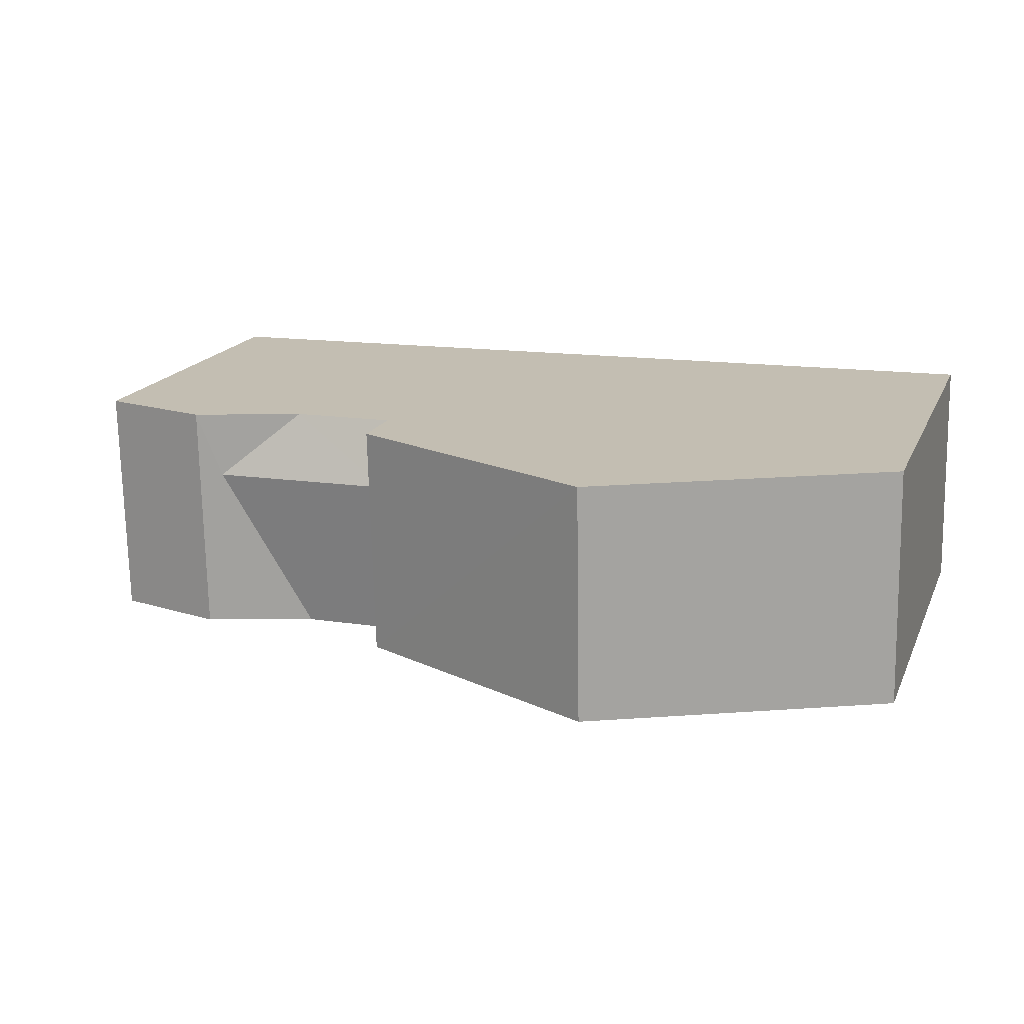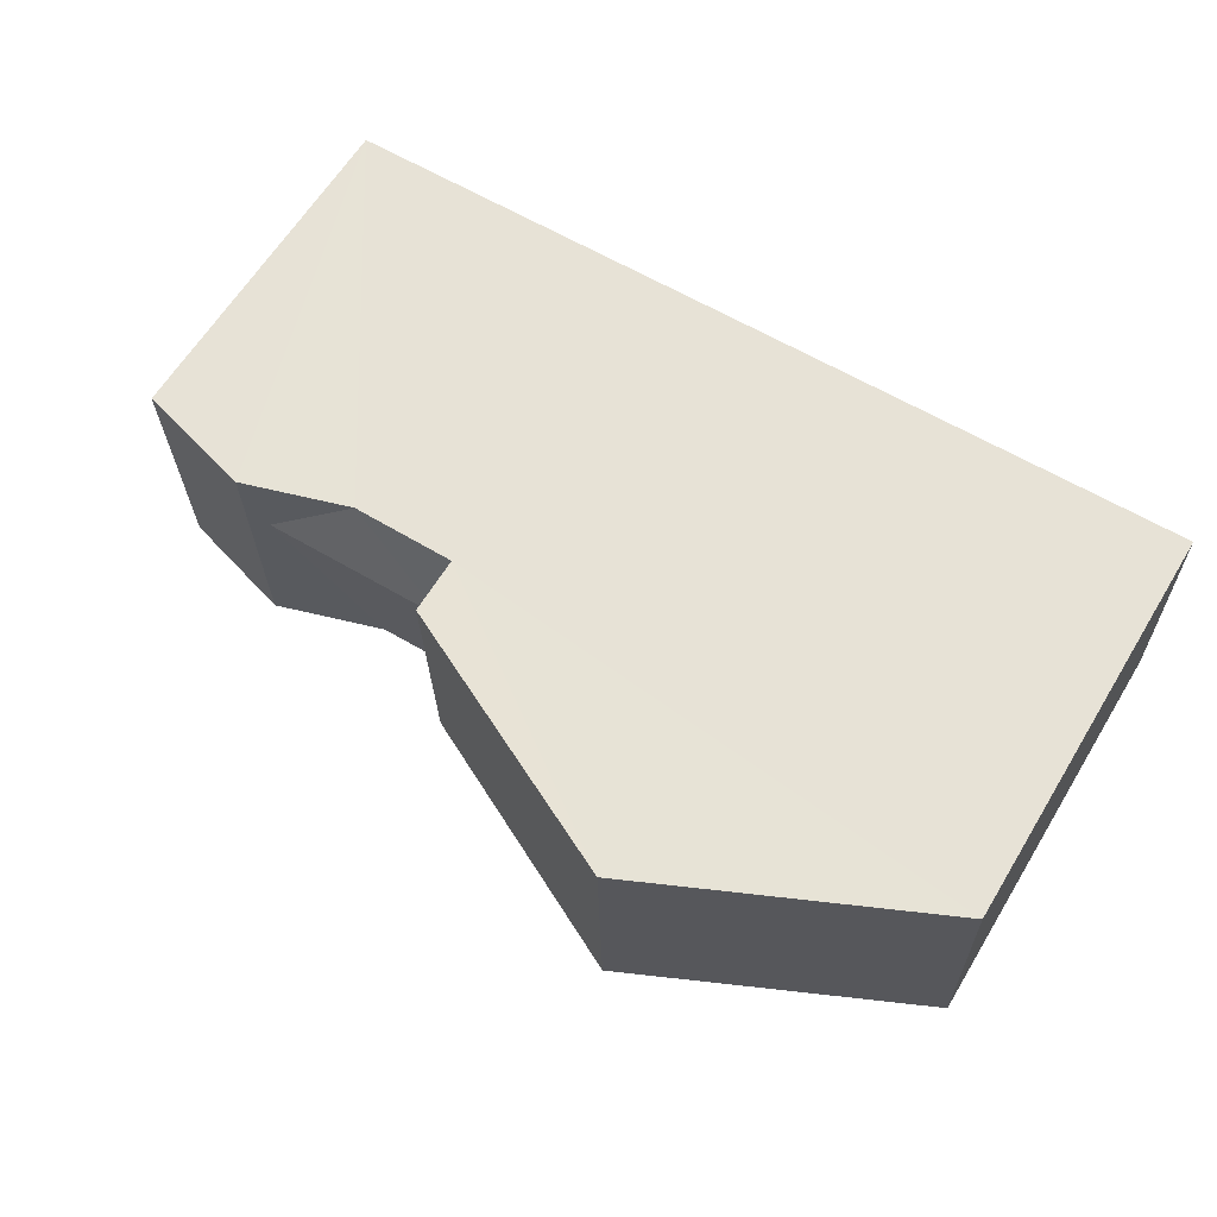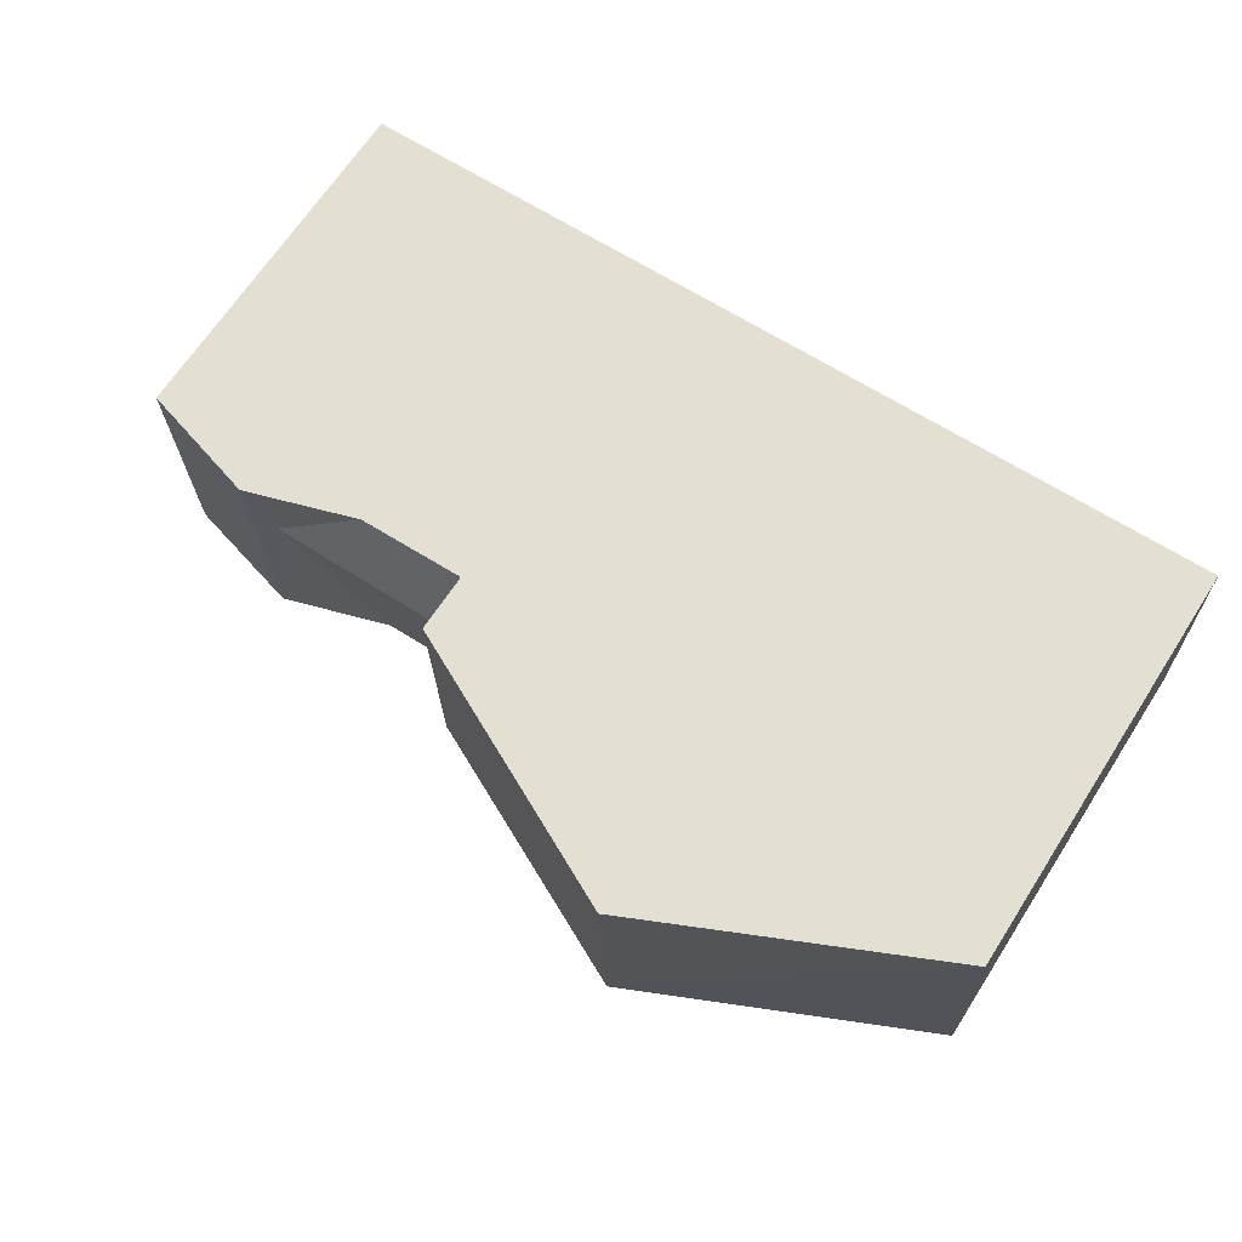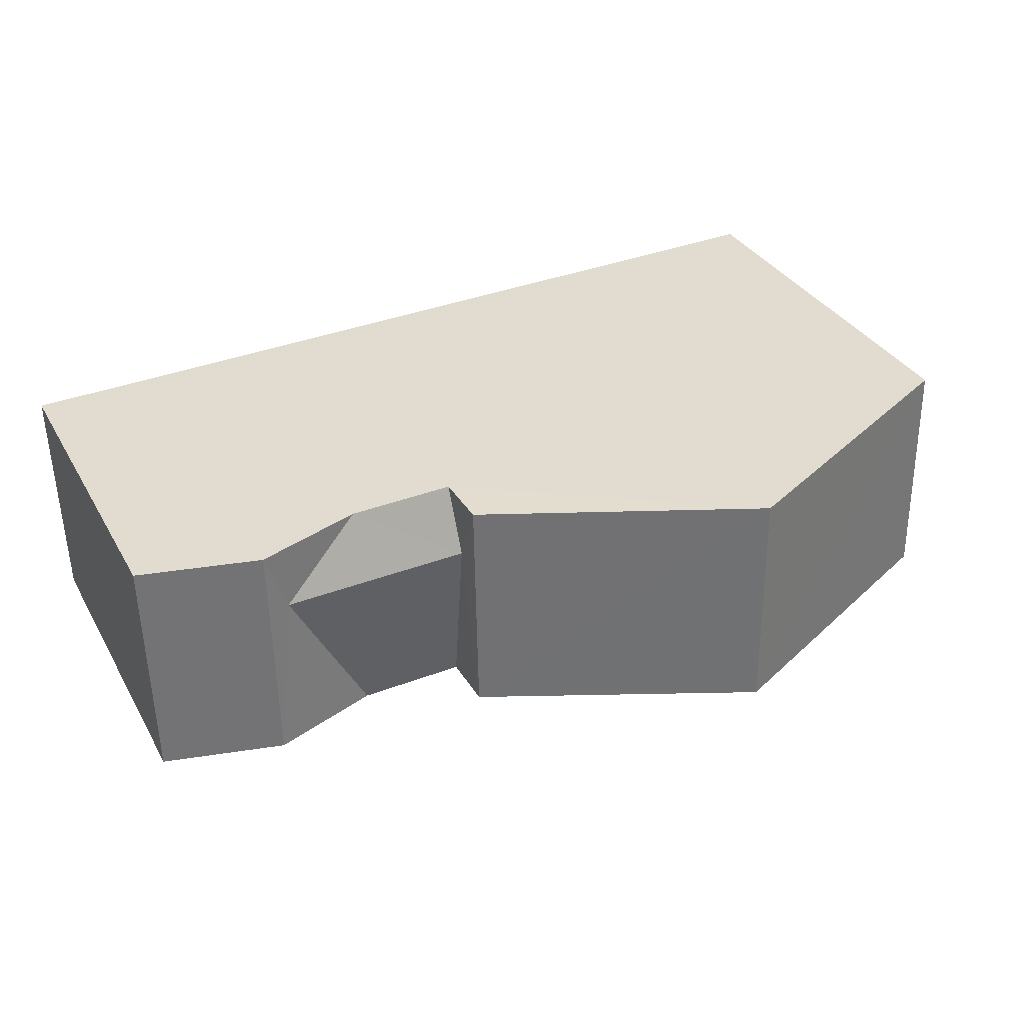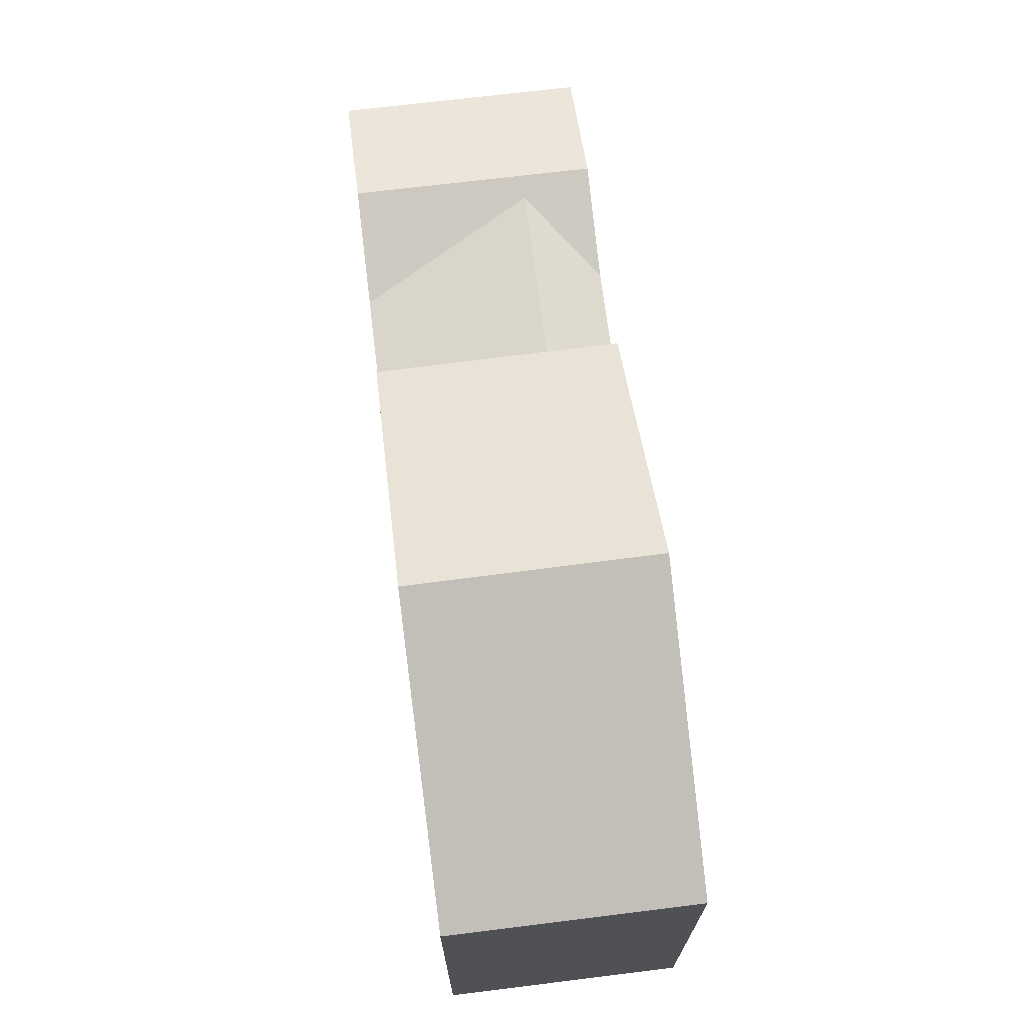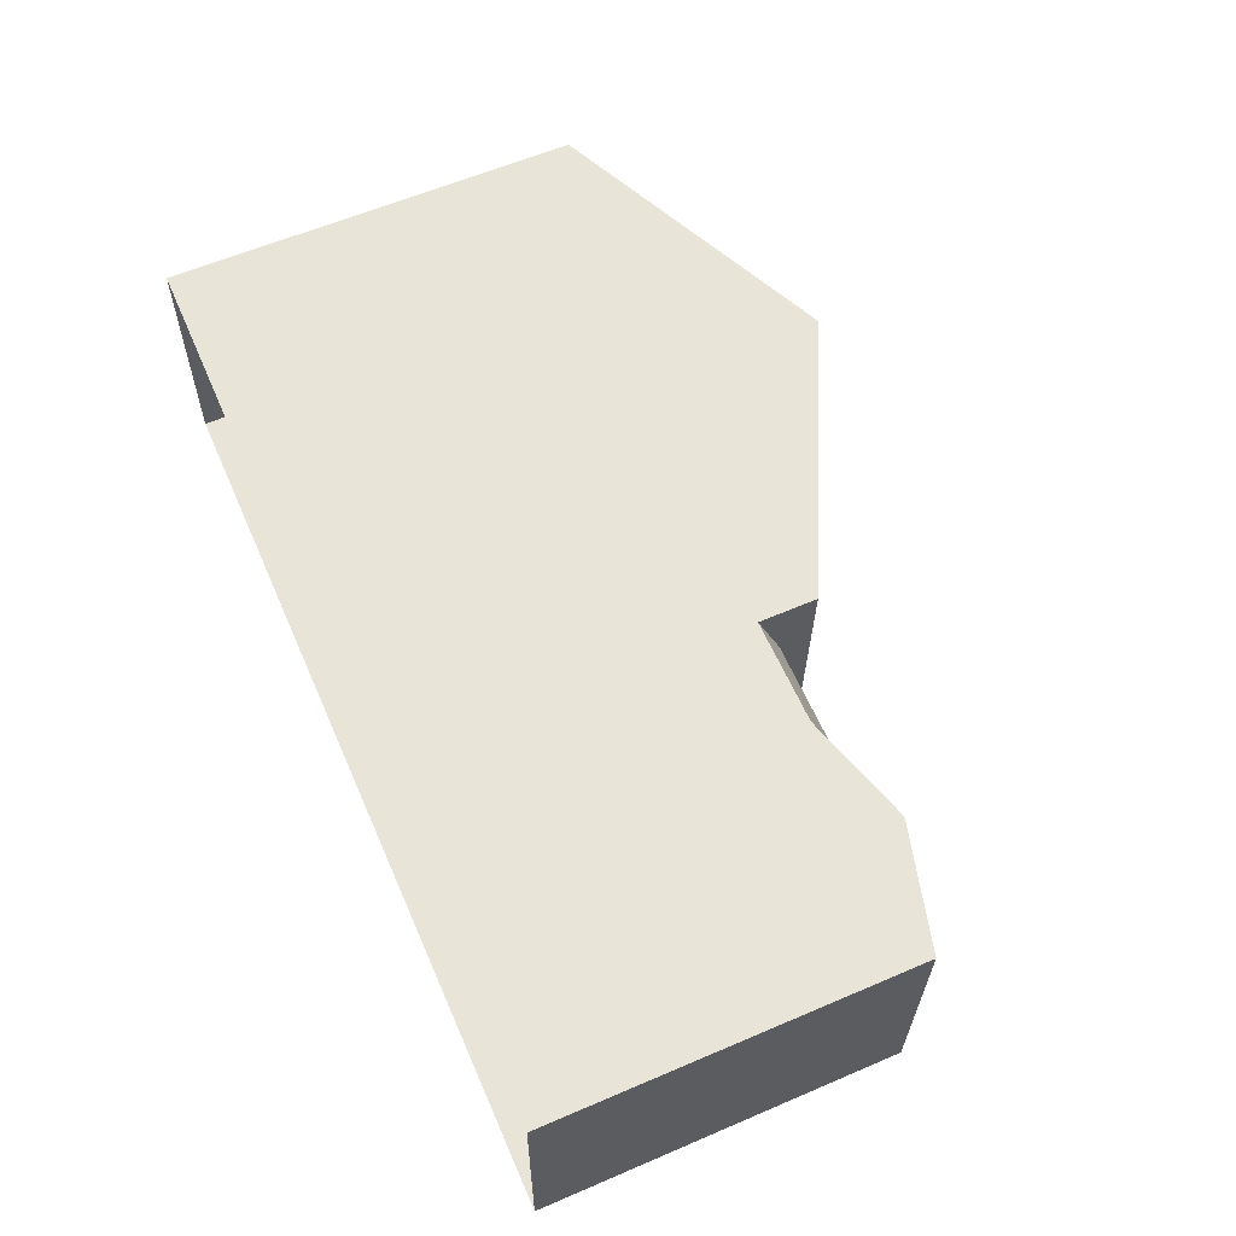
<metadata>
{"format":"obj","ext":"obj","renderer":"f3d","projection":"perspective","resolution":1024,"background":"white","views":[{"elev":17.9,"azim":18.7,"up":"+Y"},{"elev":63.0,"azim":31.4,"up":"+Y"},{"elev":67.2,"azim":32.8,"up":"+Y"},{"elev":34.2,"azim":-26.2,"up":"+Y"},{"elev":69.5,"azim":84.0,"up":"+Z"},{"elev":59.7,"azim":-113.6,"up":"+Y"}]}
</metadata>
<code>
v -3.72e+05 -1.034e+05 34.51
v -3.72e+05 -1.034e+05 34.51
v -3.72e+05 -1.034e+05 34.51
v -3.72e+05 -1.034e+05 34.51
v -3.72e+05 -1.034e+05 41.51
v -3.72e+05 -1.034e+05 41.03
v -3.72e+05 -1.034e+05 41.03
v -3.72e+05 -1.034e+05 41.51
v -3.72e+05 -1.034e+05 41.03
v -3.72e+05 -1.034e+05 41.03
v -3.72e+05 -1.034e+05 41.64
v -3.72e+05 -1.034e+05 41.64
v -3.72e+05 -1.034e+05 44.51
v -3.72e+05 -1.034e+05 42.09
v -3.72e+05 -1.034e+05 44.51
v -3.72e+05 -1.034e+05 42.09
v -3.72e+05 -1.034e+05 42.09
v -3.72e+05 -1.034e+05 42.09
v -3.72e+05 -1.034e+05 41.03
v -3.72e+05 -1.034e+05 41.03
f 1 2 3
f 4 1 3
f 5 6 7
f 8 5 7
f 9 10 11
f 12 9 11
f 13 14 15
f 13 16 14
f 15 17 13
f 15 18 17
f 19 20 5
f 8 19 5
f 19 8 11
f 8 12 11
f 8 7 12
f 20 18 15
f 18 20 3
f 3 20 4
f 10 4 11
f 14 20 15
f 4 19 11
f 20 19 4
f 13 17 6
f 17 2 6
f 12 1 9
f 6 2 1
f 16 13 6
f 12 7 1
f 7 6 1
f 18 3 2
f 17 18 2
f 5 14 16
f 16 6 5
f 20 14 5
f 9 1 4
f 10 9 4

</code>
